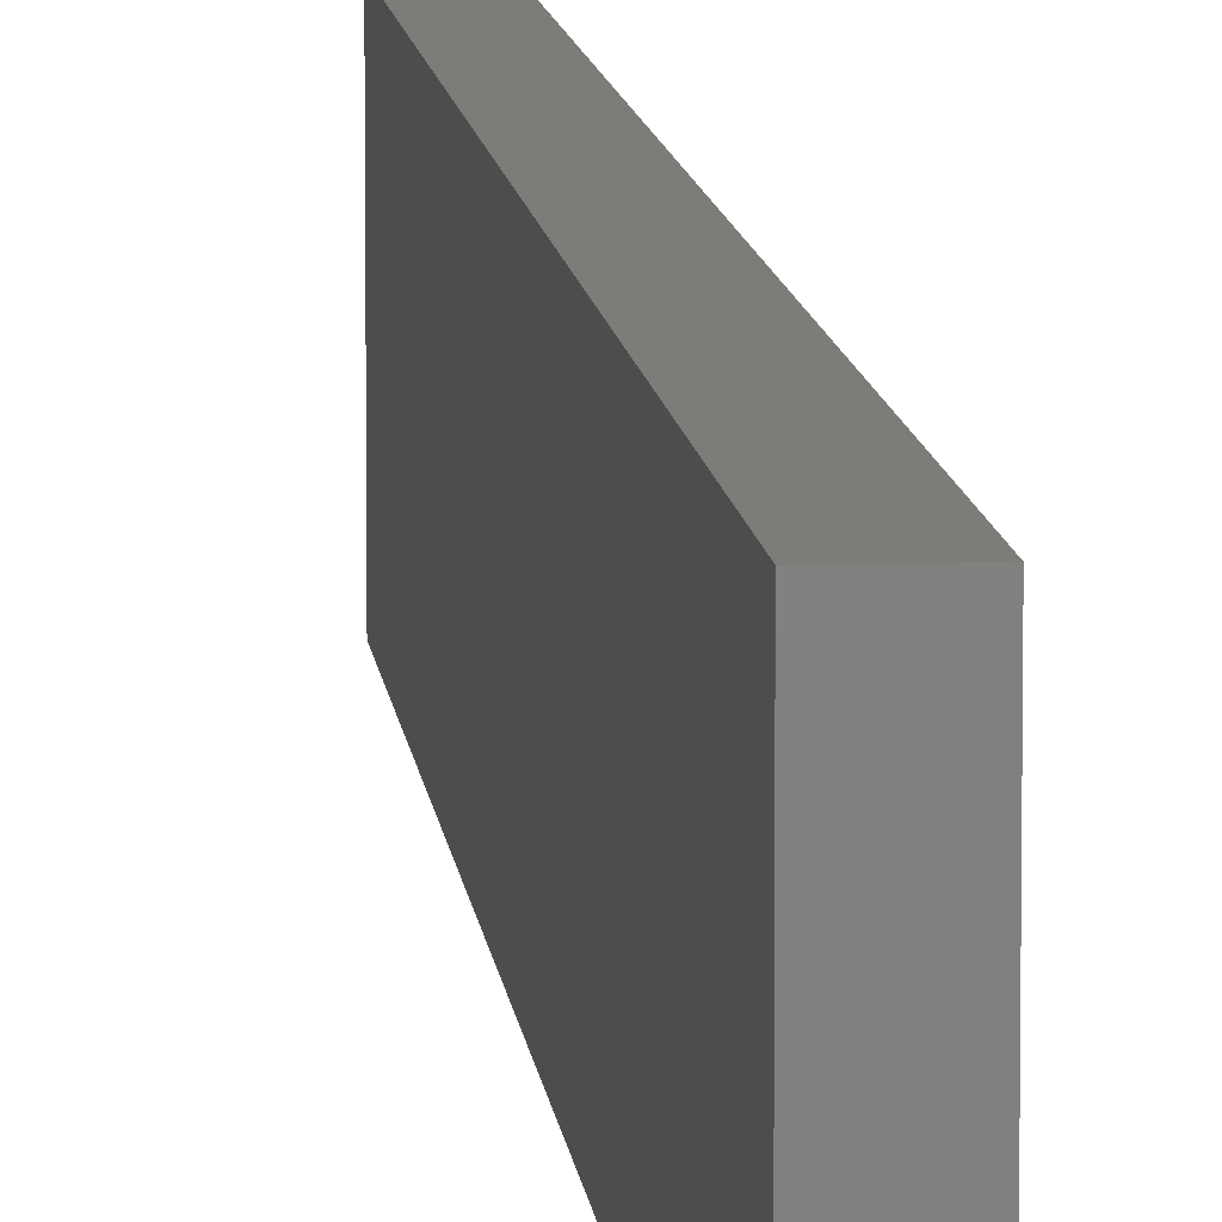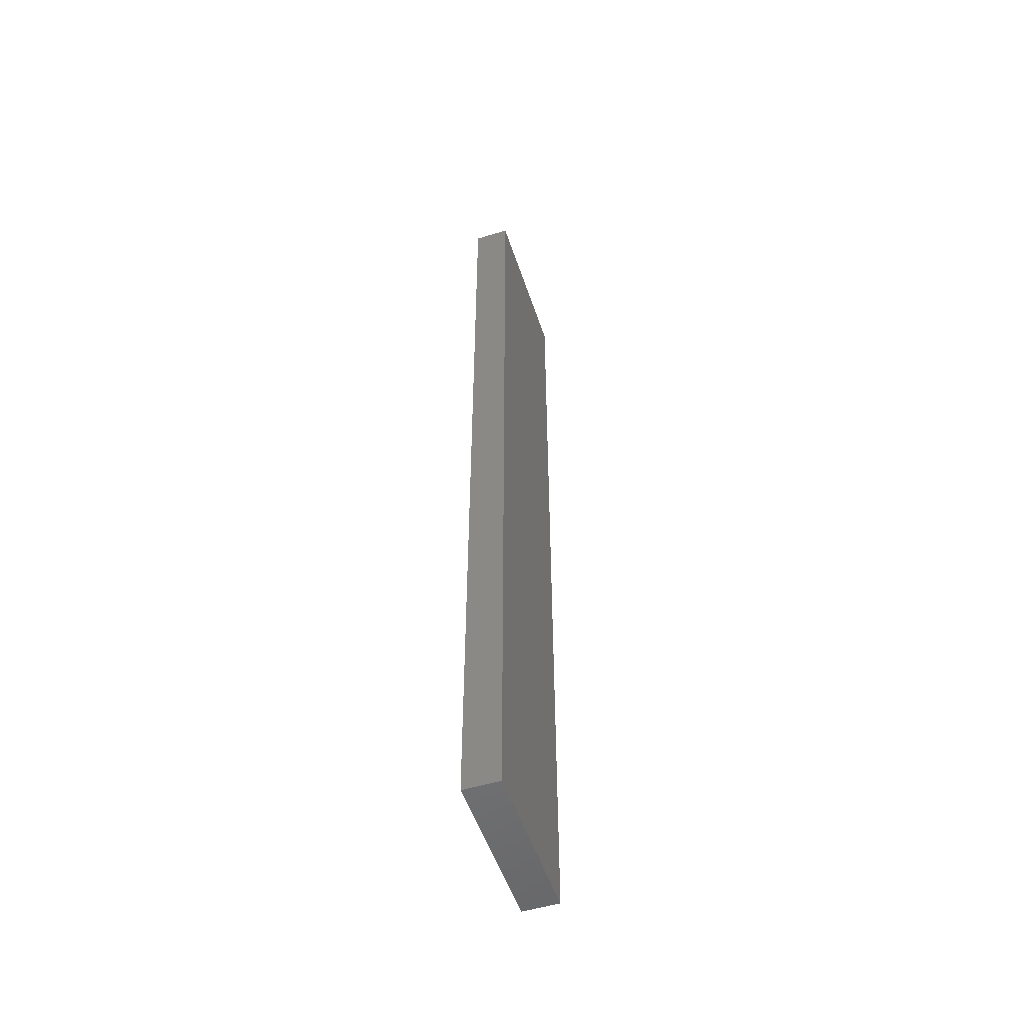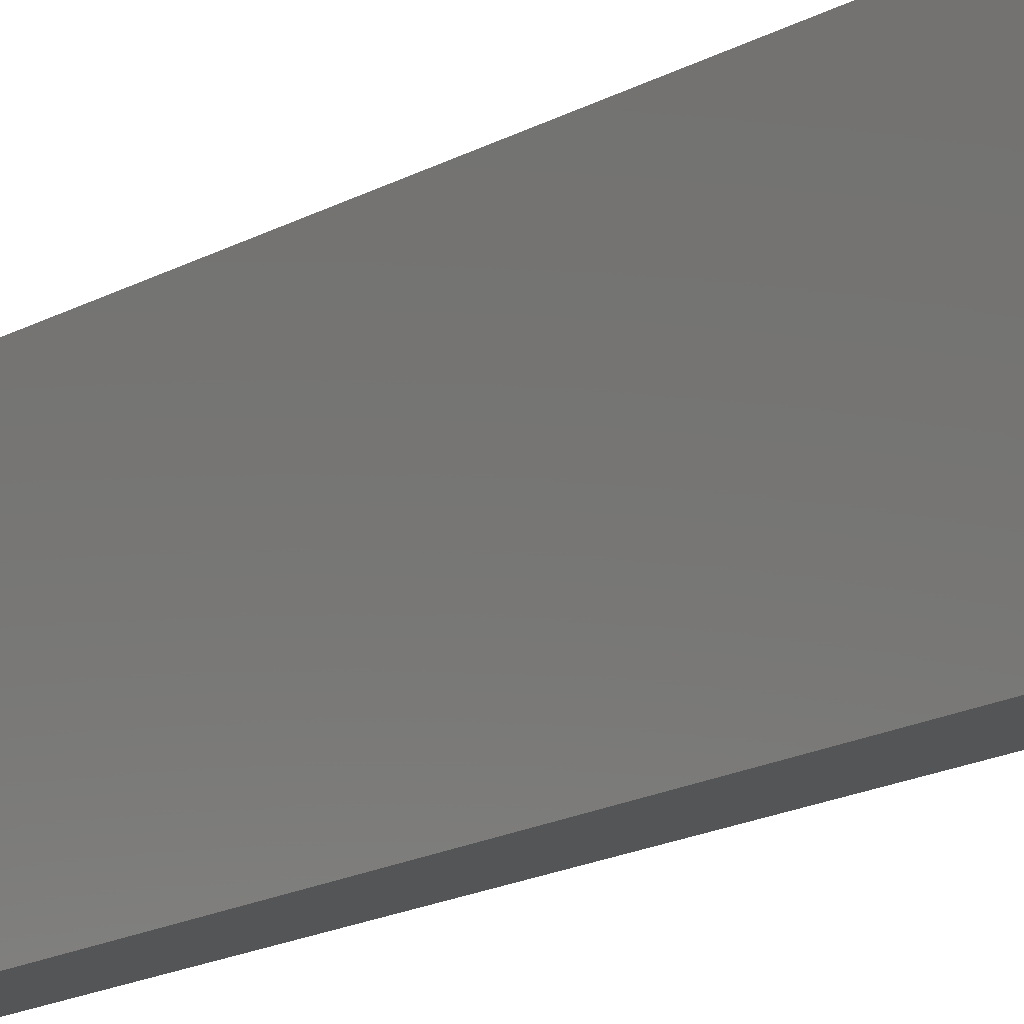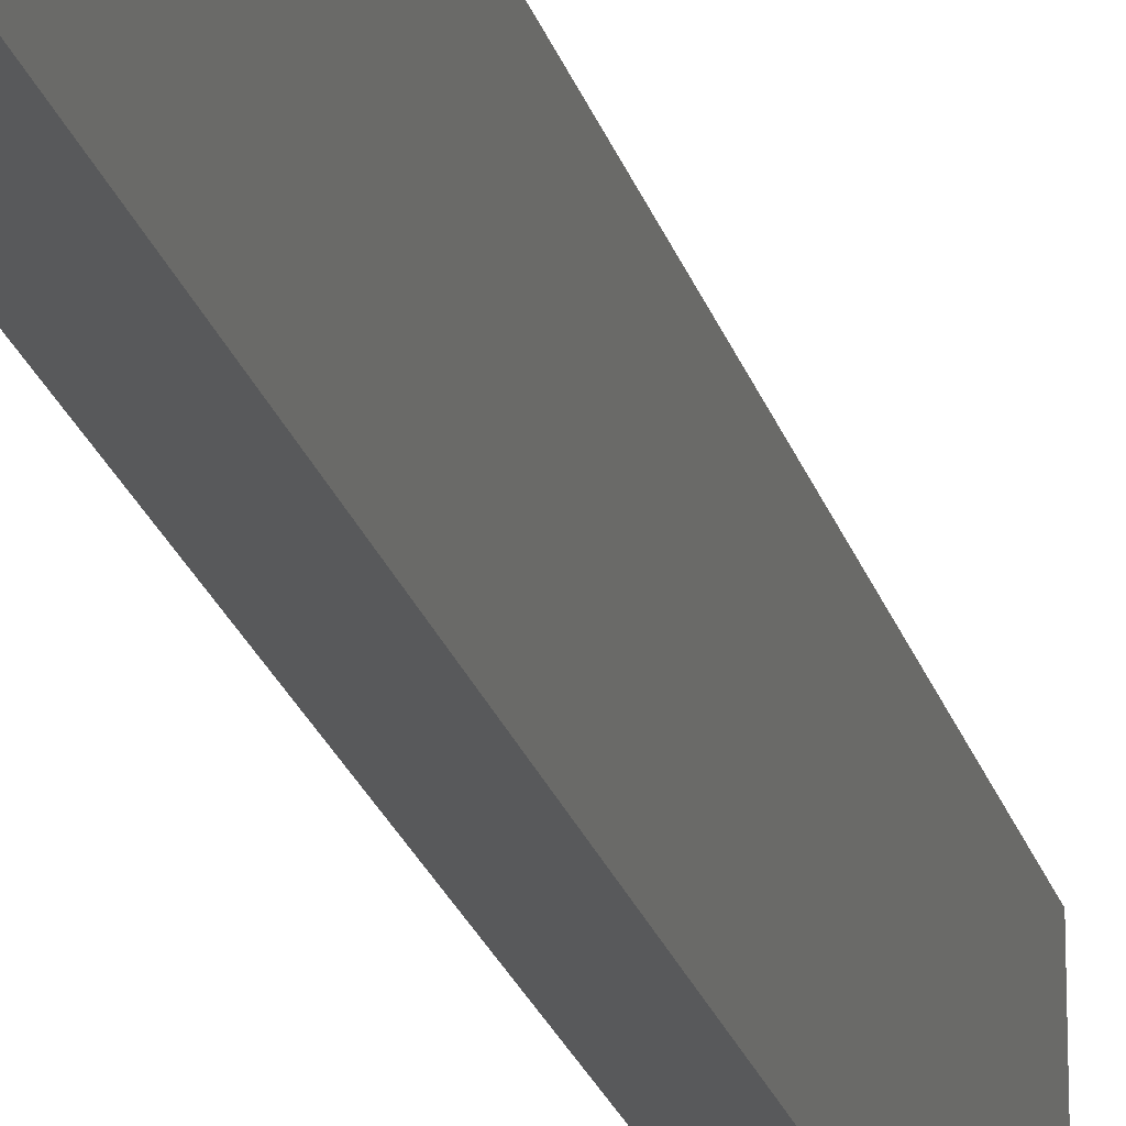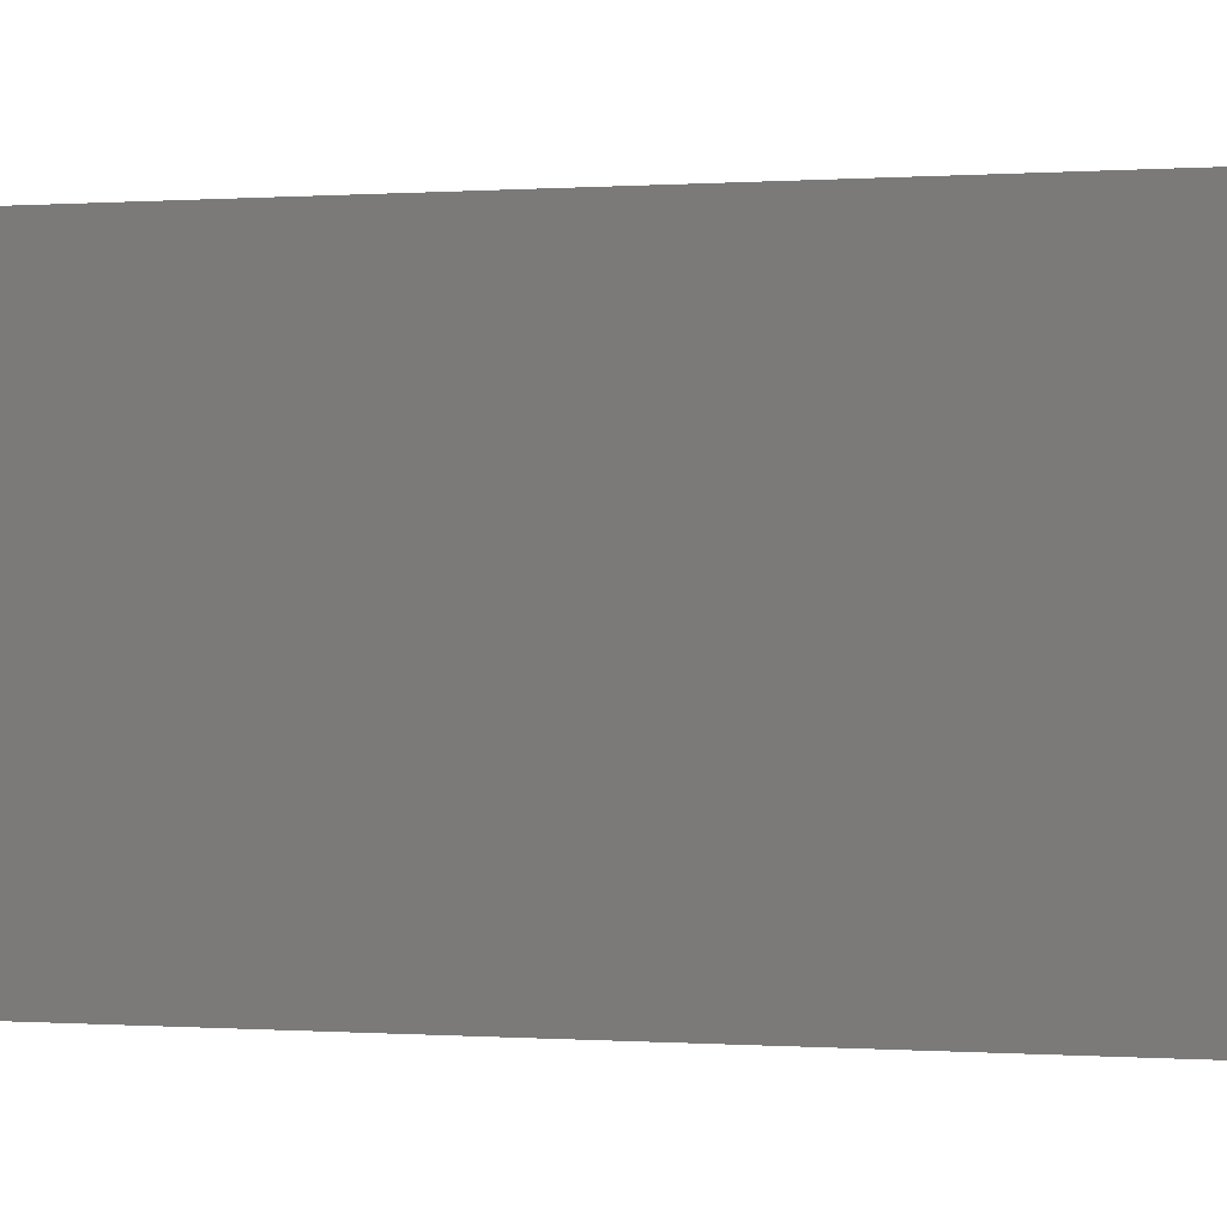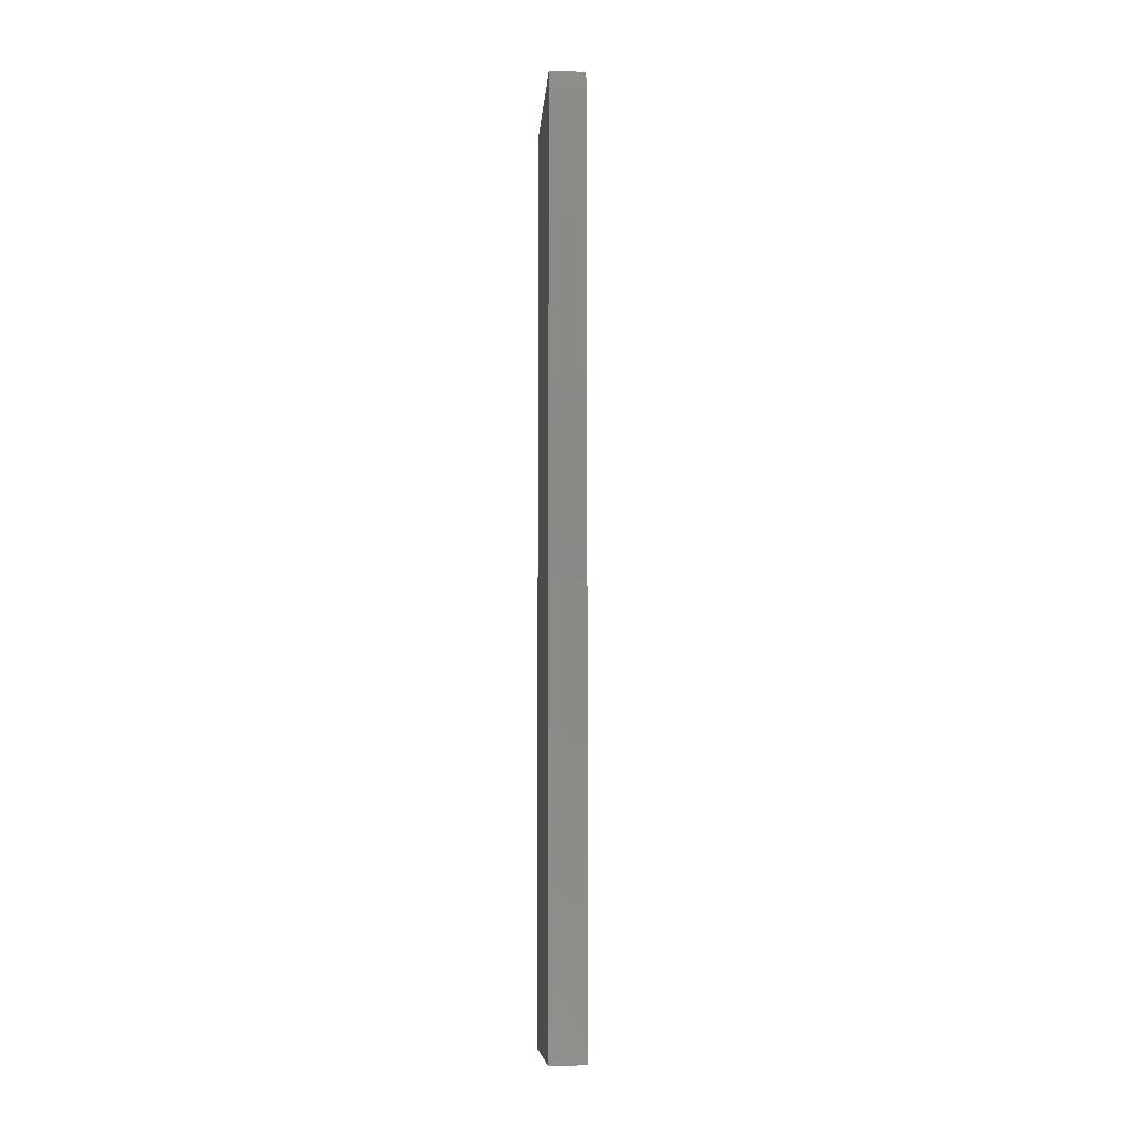
<metadata>
{"format":"stl","ext":"stl","renderer":"f3d","projection":"perspective","resolution":1024,"background":"white","views":[{"elev":9.1,"azim":174.9,"up":"+Y"},{"elev":-52.2,"azim":-161.8,"up":"+Z"},{"elev":-13.0,"azim":145.5,"up":"+Y"},{"elev":-21.7,"azim":-165.9,"up":"+Y"},{"elev":0.0,"azim":-54.6,"up":"+Y"},{"elev":-9.0,"azim":175.8,"up":"+Z"}]}
</metadata>
<code>
# stl→obj: 8 verts, 12 faces
v 165.7 16 400
v 180.7 16 400
v 165.7 84 400
v 180.7 84 400
v 180.7 84 10
v 180.7 16 10
v 165.7 84 10
v 165.7 16 10
f 1 2 3
f 3 2 4
f 4 2 5
f 5 2 6
f 4 5 3
f 3 5 7
f 1 3 8
f 8 3 7
f 1 8 2
f 2 8 6
f 6 8 5
f 5 8 7

</code>
